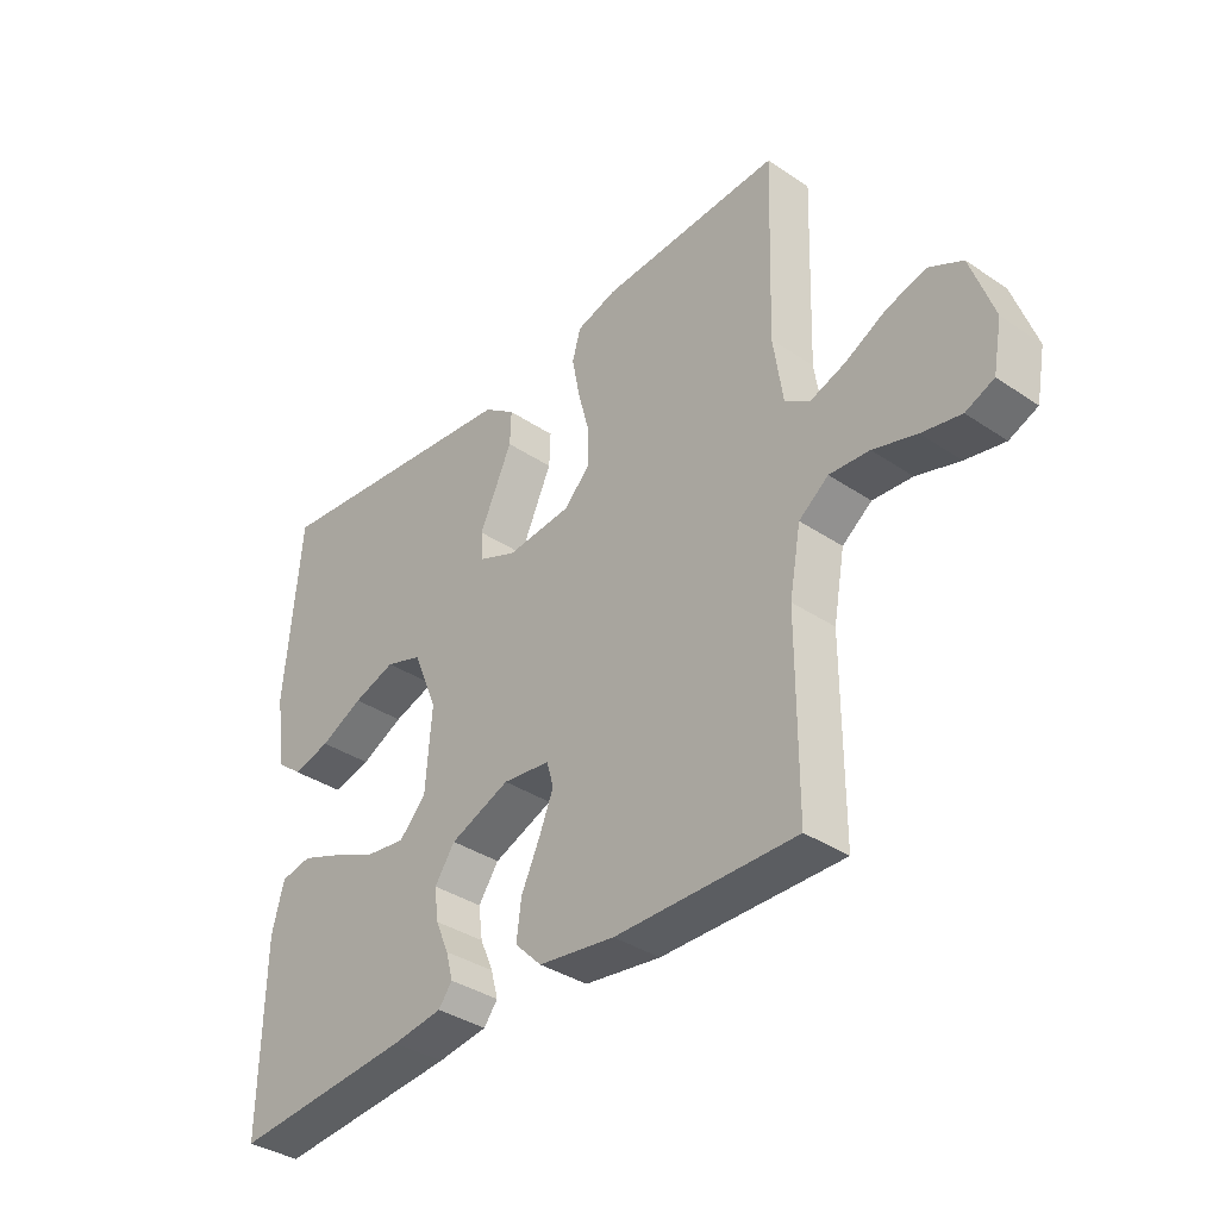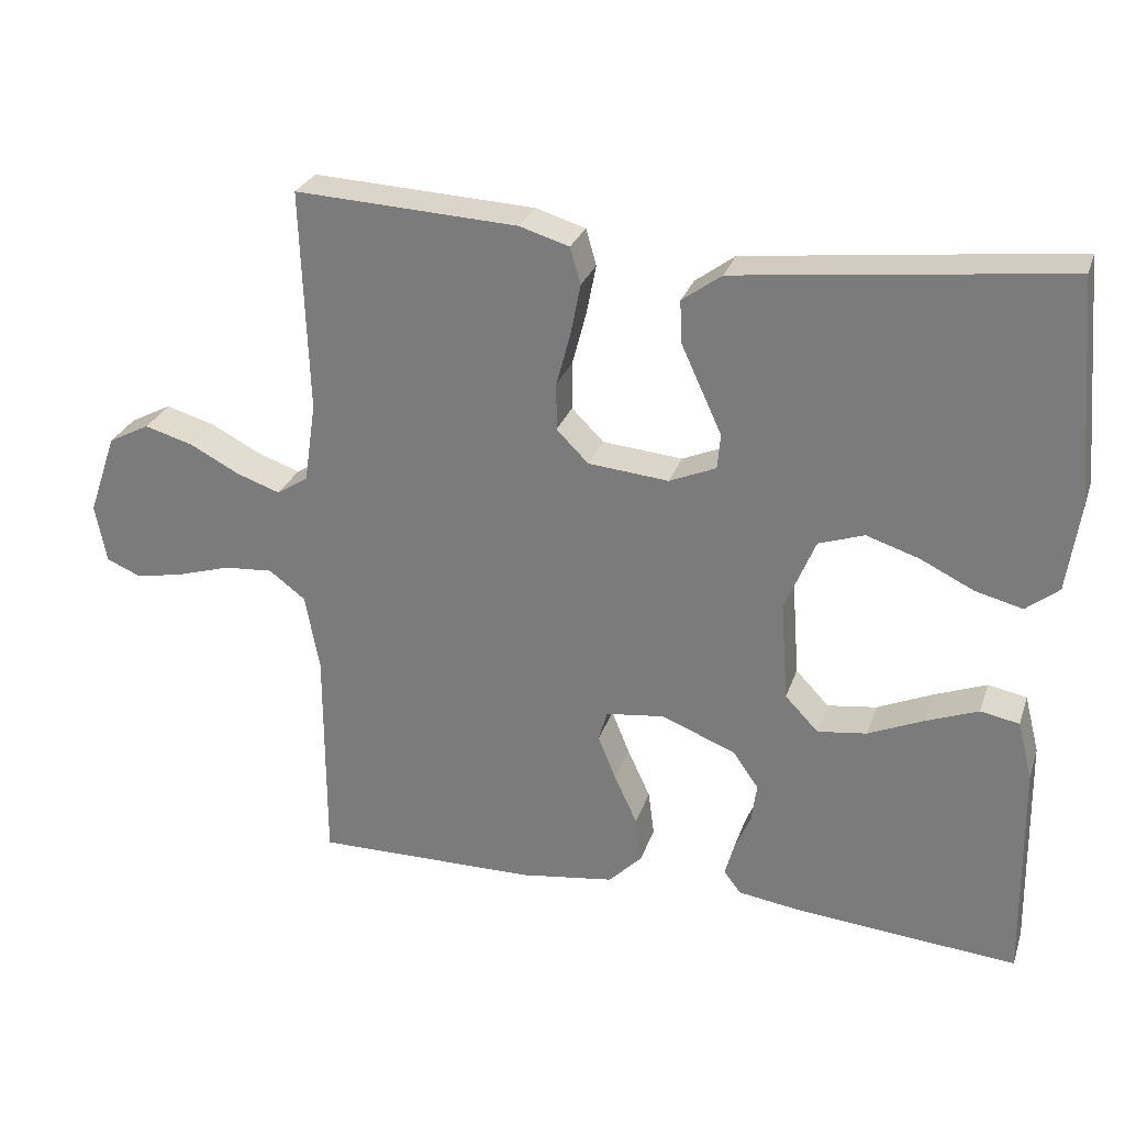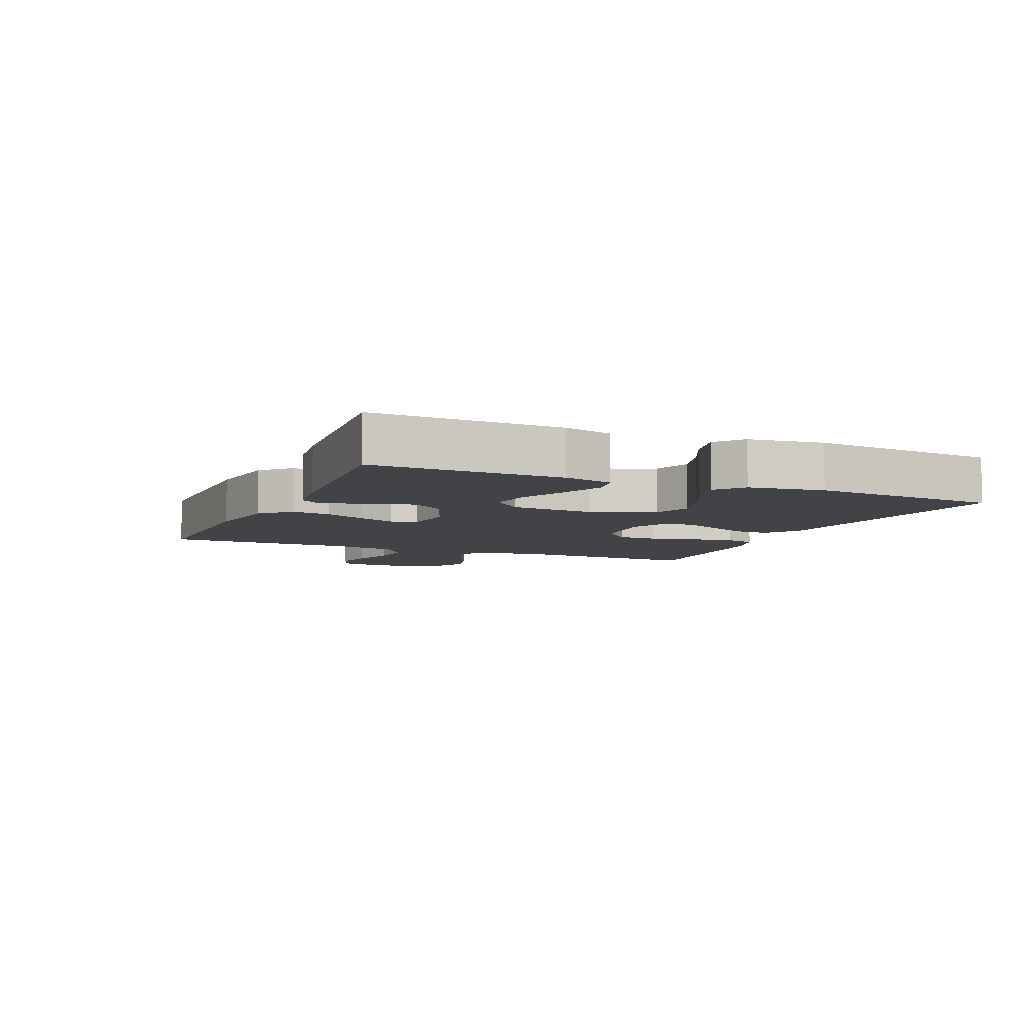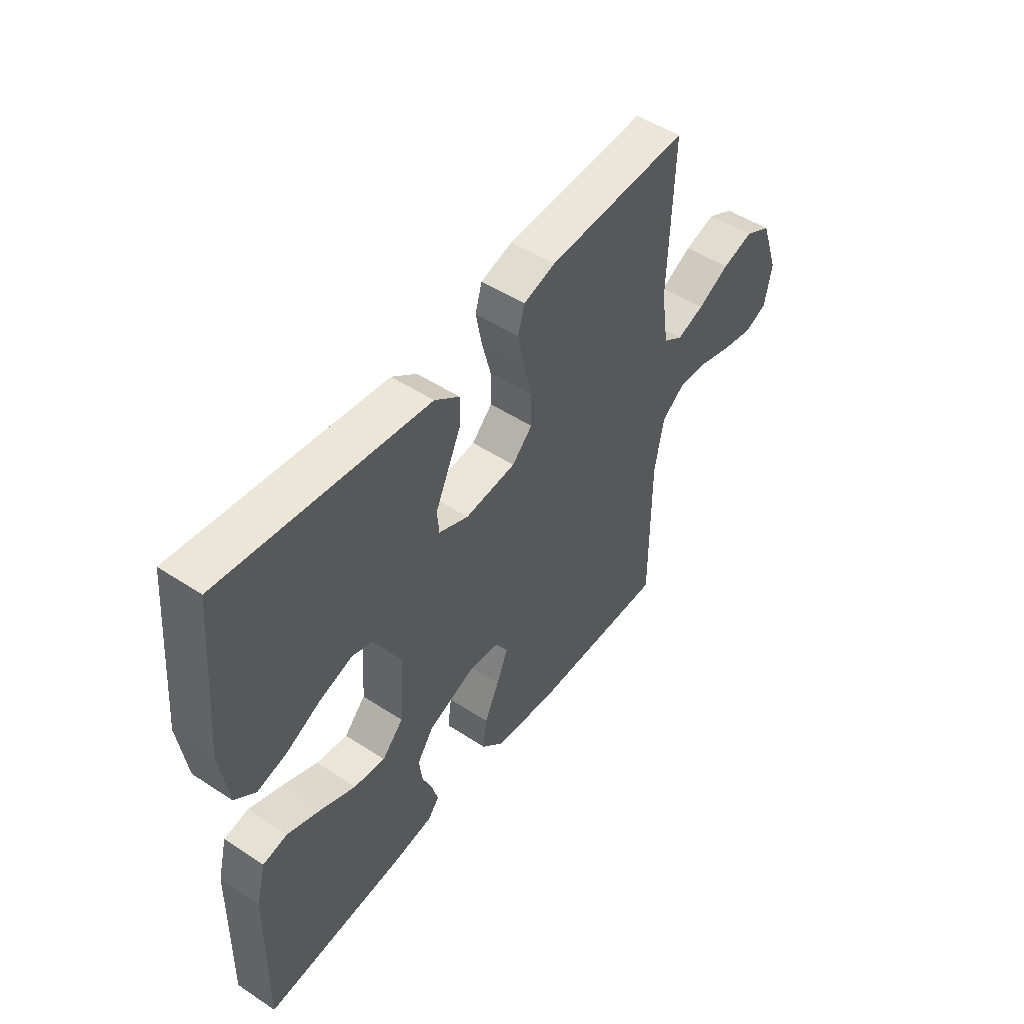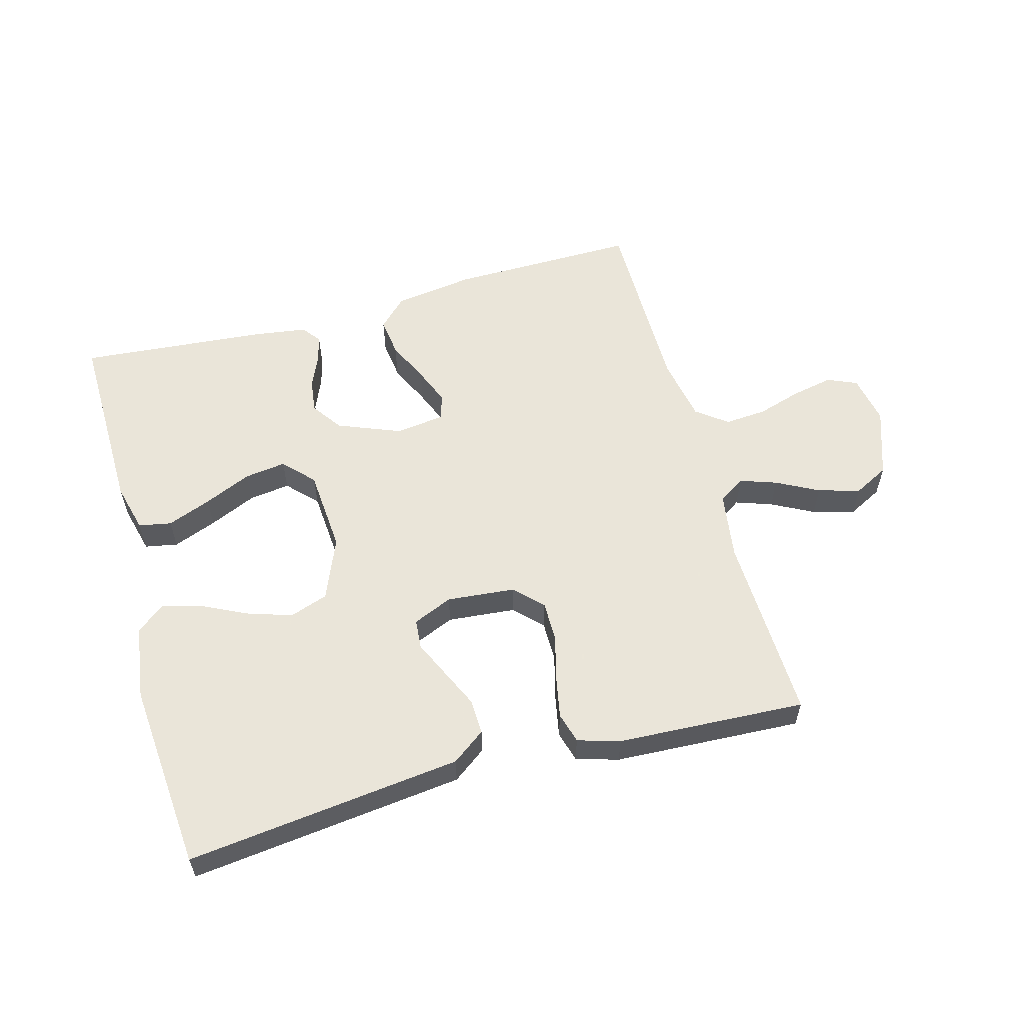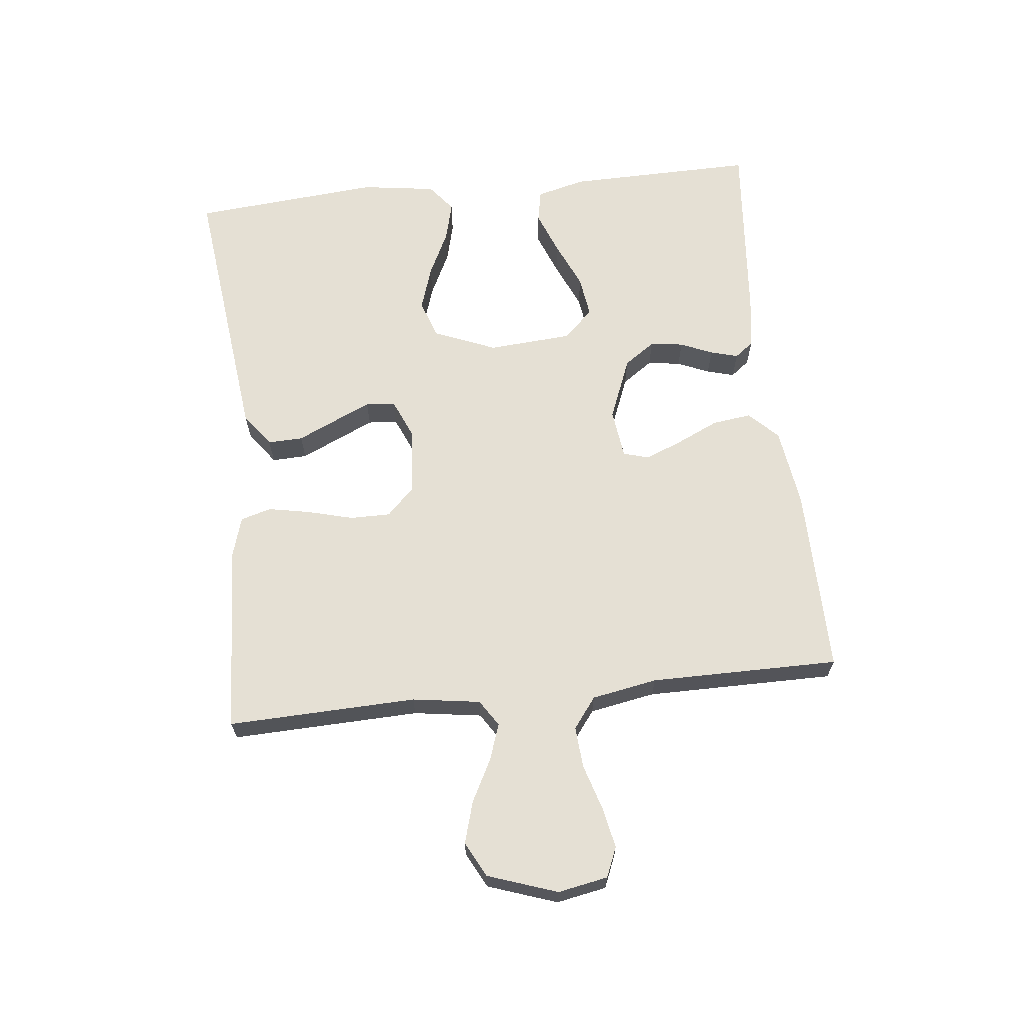
<metadata>
{"format":"obj","ext":"obj","renderer":"f3d","projection":"perspective","resolution":1024,"background":"white","views":[{"elev":-36.5,"azim":48.8,"up":"+Z"},{"elev":27.8,"azim":-163.1,"up":"+Z"},{"elev":-7.0,"azim":-113.5,"up":"+Y"},{"elev":49.6,"azim":-54.1,"up":"+Z"},{"elev":57.7,"azim":-15.4,"up":"+Y"},{"elev":65.2,"azim":83.8,"up":"+Y"}]}
</metadata>
<code>
v 0.5 0.07 0.5
v 0.49 0.07 0.2
v 0.506 0.07 0.092
v 0.548 0.07 0.065
v 0.606 0.07 0.085
v 0.673 0.07 0.12
v 0.739 0.07 0.139
v 0.795 0.07 0.11
v 0.833 0.07 0
v 0.818 0.07 -0.079
v 0.771 0.07 -0.099
v 0.706 0.07 -0.086
v 0.634 0.07 -0.064
v 0.568 0.07 -0.059
v 0.519 0.07 -0.096
v 0.5 0.07 -0.2
v 0.5 0.07 -0.5
v 0.2 0.07 -0.497
v 0.073 0.07 -0.479
v 0.028 0.07 -0.434
v 0.036 0.07 -0.372
v 0.067 0.07 -0.305
v 0.091 0.07 -0.246
v 0.079 0.07 -0.205
v 0 0.07 -0.195
v -0.1 0.07 -0.235
v -0.134 0.07 -0.284
v -0.127 0.07 -0.337
v -0.105 0.07 -0.388
v -0.093 0.07 -0.432
v -0.116 0.07 -0.462
v -0.2 0.07 -0.474
v -0.5 0.07 -0.5
v -0.495 0.07 -0.2
v -0.475 0.07 -0.122
v -0.423 0.07 -0.112
v -0.353 0.07 -0.139
v -0.278 0.07 -0.172
v -0.212 0.07 -0.181
v -0.167 0.07 -0.134
v -0.157 0.07 0
v -0.198 0.07 0.099
v -0.259 0.07 0.12
v -0.33 0.07 0.097
v -0.402 0.07 0.062
v -0.465 0.07 0.046
v -0.509 0.07 0.081
v -0.526 0.07 0.2
v -0.5 0.07 0.5
v -0.2 0.07 0.465
v -0.063 0.07 0.449
v -0.01 0.07 0.41
v -0.012 0.07 0.354
v -0.04 0.07 0.293
v -0.067 0.07 0.234
v -0.063 0.07 0.187
v 0 0.07 0.16
v 0.108 0.07 0.17
v 0.151 0.07 0.213
v 0.151 0.07 0.277
v 0.132 0.07 0.349
v 0.119 0.07 0.416
v 0.133 0.07 0.465
v 0.2 0.07 0.485
v 0.5 0 0.5
v 0.49 0 0.2
v 0.506 0 0.092
v 0.548 0 0.065
v 0.606 0 0.085
v 0.673 0 0.12
v 0.739 0 0.139
v 0.795 0 0.11
v 0.833 0 0
v 0.818 0 -0.079
v 0.771 0 -0.099
v 0.706 0 -0.086
v 0.634 0 -0.064
v 0.568 0 -0.059
v 0.519 0 -0.096
v 0.5 0 -0.2
v 0.5 0 -0.5
v 0.2 0 -0.497
v 0.073 0 -0.479
v 0.028 0 -0.434
v 0.036 0 -0.372
v 0.067 0 -0.305
v 0.091 0 -0.246
v 0.079 0 -0.205
v 0 0 -0.195
v -0.1 0 -0.235
v -0.134 0 -0.284
v -0.127 0 -0.337
v -0.105 0 -0.388
v -0.093 0 -0.432
v -0.116 0 -0.462
v -0.2 0 -0.474
v -0.5 0 -0.5
v -0.495 0 -0.2
v -0.475 0 -0.122
v -0.423 0 -0.112
v -0.353 0 -0.139
v -0.278 0 -0.172
v -0.212 0 -0.181
v -0.167 0 -0.134
v -0.157 0 0
v -0.198 0 0.099
v -0.259 0 0.12
v -0.33 0 0.097
v -0.402 0 0.062
v -0.465 0 0.046
v -0.509 0 0.081
v -0.526 0 0.2
v -0.5 0 0.5
v -0.2 0 0.465
v -0.063 0 0.449
v -0.01 0 0.41
v -0.012 0 0.354
v -0.04 0 0.293
v -0.067 0 0.234
v -0.063 0 0.187
v 0 0 0.16
v 0.108 0 0.17
v 0.151 0 0.213
v 0.151 0 0.277
v 0.132 0 0.349
v 0.119 0 0.416
v 0.133 0 0.465
v 0.2 0 0.485
f 64 1 2
f 63 64 2
f 62 63 2
f 61 62 2
f 60 61 2
f 59 60 2 3
f 58 59 3 4
f 57 58 4
f 52 53 54
f 51 52 54
f 50 51 54
f 49 50 54
f 48 49 54
f 47 48 54
f 46 47 54
f 45 46 54
f 44 45 54
f 43 44 54 55
f 42 43 55 56
f 36 37 38
f 35 36 38
f 34 35 38
f 33 34 38
f 32 33 38
f 31 32 38
f 30 31 38
f 29 30 38
f 28 29 38
f 27 28 38 39
f 26 27 39 40
f 20 21 22
f 19 20 22
f 18 19 22
f 17 18 22
f 16 17 22
f 15 16 22 23
f 14 15 23 24
f 11 12 13
f 10 11 13
f 9 10 13
f 8 9 13
f 7 8 13
f 6 7 13
f 5 6 13
f 4 5 13 14
f 14 24 25
f 4 14 25
f 57 4 25
f 56 57 25
f 42 56 25
f 41 42 25
f 25 26 40 41
f 66 65 128
f 66 128 127
f 66 127 126
f 66 126 125
f 66 125 124
f 67 66 124 123
f 68 67 123 122
f 68 122 121
f 118 117 116
f 118 116 115
f 118 115 114
f 118 114 113
f 118 113 112
f 118 112 111
f 118 111 110
f 118 110 109
f 118 109 108
f 119 118 108 107
f 120 119 107 106
f 102 101 100
f 102 100 99
f 102 99 98
f 102 98 97
f 102 97 96
f 102 96 95
f 102 95 94
f 102 94 93
f 102 93 92
f 103 102 92 91
f 104 103 91 90
f 86 85 84
f 86 84 83
f 86 83 82
f 86 82 81
f 86 81 80
f 87 86 80 79
f 88 87 79 78
f 77 76 75
f 77 75 74
f 77 74 73
f 77 73 72
f 77 72 71
f 77 71 70
f 77 70 69
f 78 77 69 68
f 89 88 78
f 89 78 68
f 89 68 121
f 89 121 120
f 89 120 106
f 89 106 105
f 105 104 90 89
f 1 65 66 2
f 2 66 67 3
f 3 67 68 4
f 4 68 69 5
f 5 69 70 6
f 6 70 71 7
f 7 71 72 8
f 8 72 73 9
f 9 73 74 10
f 10 74 75 11
f 11 75 76 12
f 12 76 77 13
f 13 77 78 14
f 14 78 79 15
f 15 79 80 16
f 16 80 81 17
f 17 81 82 18
f 18 82 83 19
f 19 83 84 20
f 20 84 85 21
f 21 85 86 22
f 22 86 87 23
f 23 87 88 24
f 24 88 89 25
f 25 89 90 26
f 26 90 91 27
f 27 91 92 28
f 28 92 93 29
f 29 93 94 30
f 30 94 95 31
f 31 95 96 32
f 32 96 97 33
f 33 97 98 34
f 34 98 99 35
f 35 99 100 36
f 36 100 101 37
f 37 101 102 38
f 38 102 103 39
f 39 103 104 40
f 40 104 105 41
f 41 105 106 42
f 42 106 107 43
f 43 107 108 44
f 44 108 109 45
f 45 109 110 46
f 46 110 111 47
f 47 111 112 48
f 48 112 113 49
f 49 113 114 50
f 50 114 115 51
f 51 115 116 52
f 52 116 117 53
f 53 117 118 54
f 54 118 119 55
f 55 119 120 56
f 56 120 121 57
f 57 121 122 58
f 58 122 123 59
f 59 123 124 60
f 60 124 125 61
f 61 125 126 62
f 62 126 127 63
f 63 127 128 64
f 64 128 65 1

</code>
